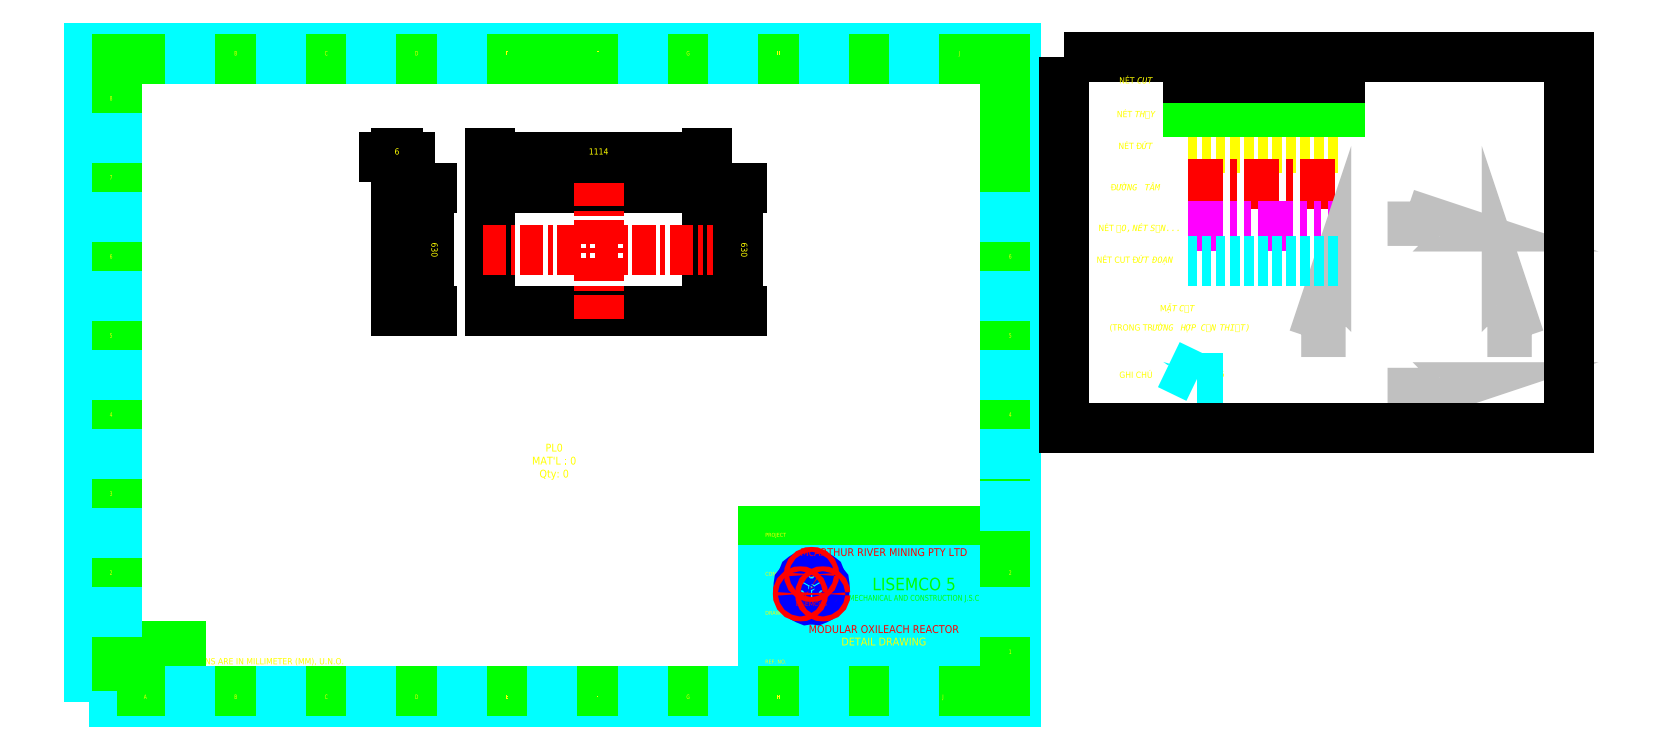
<metadata>
{"format":"dxf","ext":"dxf","renderer":"ezdxf+matplotlib","layout":"modelspace","background":"white","min_lineweight":24,"dpi":150}
</metadata>
<code>
0
SECTION
2
ENTITIES
0
TEXT
360
101A34A
8
2
10
3819
20
74.5
30
0
40
48
1
S16_4752X3360
7
ISOCP
72
1
11
4047
21
98.5
31
0
73
2
0
TEXT
360
1018510
8
3
10
3479
20
82.5
30
0
40
32
1
1:16
7
romanc
72
1
11
3527
21
98.5
31
0
73
2
0
TEXT
8
3
10
4635
20
82.5
30
0
40
32
1
0
7
romans
41
0.8
72
1
11
4647
21
98.5
31
0
73
2
0
TEXT
8
2
10
3600
20
355.3
30
0
40
40
1
MODULAR OXILEACH REACTOR
7
romanc
72
1
11
4075
21
375.3
31
0
73
2
0
TEXT
8
3
10
4504
20
82.5
30
0
40
32
1
1/1
7
romans
41
0.8
72
1
11
4539
21
98.5
31
0
73
2
0
TEXT
8
2
10
3812
20
291.3
30
0
40
40
1
DETAIL DRAWING
7
romanc
72
1
11
4075
21
311.3
31
0
73
2
0
INSERT
8
4
2
A$C0BBF6388
10
197.9
20
290.6
30
0
41
12.8
42
12.8
43
12.8
0
LINE
8
3
10
3455
20
56.5
30
0
11
3455
21
880.5
31
0
0
LINE
8
3
10
3455
20
880.5
30
0
11
4695
21
880.5
31
0
0
LINE
8
4
10
3455
20
176.5
30
0
11
4695
21
176.5
31
0
0
LINE
8
4
10
3455
20
480.5
30
0
11
4695
21
480.5
31
0
0
LINE
8
4
10
3455
20
680.5
30
0
11
4695
21
680.5
31
0
0
LINE
8
4
10
4599
20
176.5
30
0
11
4599
21
56.5
31
0
0
LINE
8
4
10
3599
20
240.5
30
0
11
3599
21
56.5
31
0
0
TEXT
8
2
10
3467
20
144.5
30
0
40
20
1
SCALE
7
ISOCP
11
3467
21
164.5
31
0
73
3
0
TEXT
8
2
10
3611
20
144.5
30
0
40
20
1
DRAWING NO. / ITEM MARK:
7
ISOCP
11
3611
21
164.5
31
0
73
3
0
TEXT
8
2
10
4620
20
144.5
30
0
40
20
1
REV.
7
ISOCP
72
1
11
4647
21
164.5
31
0
73
3
0
TEXT
8
2
10
3467
20
448.5
30
0
40
20
1
DRAWING TITLE
7
ISOCP
11
3467
21
468.5
31
0
73
3
0
TEXT
8
2
10
3467
20
648.5
30
0
40
20
1
CONTRACTOR
7
ISOCP
11
3467
21
668.5
31
0
73
3
0
TEXT
8
2
10
3467
20
848.5
30
0
40
20
1
PROJECT
7
ISOCP
11
3467
21
868.5
31
0
73
3
0
LINE
8
4
10
3455
20
240.5
30
0
11
4695
21
240.5
31
0
0
TEXT
8
2
10
3467
20
198.5
30
0
40
20
1
REF. NO.
7
ISOCP
11
3467
21
208.5
31
0
73
2
0
LINE
8
4
10
4479
20
240.5
30
0
11
4479
21
56.5
31
0
0
TEXT
8
2
10
4512
20
144.5
30
0
40
20
1
SHT.
7
ISOCP
72
1
11
4539
21
164.5
31
0
73
3
0
TEXT
8
3
10
3959
20
574.4
30
0
40
64
1
LISEMCO 5
7
romanc
72
1
11
4231
21
638.4
31
0
73
3
0
TEXT
8
3
10
3810
20
520.4
30
0
40
30
1
MECHANICAL AND CONSTRUCTION J.S.C
7
romanc
41
0.9
72
1
11
4231
21
550.4
31
0
73
3
0
INSERT
8
0
2
L5MC Logo
10
3705
20
589.1
30
0
41
1.2
42
1.2
43
1.2
0
INSERT
8
1
2
KHUNG TEN
10
4752
20
0
30
0
41
5.65
42
5.65
43
5.65
0
TEXT
8
2
10
3513
20
750
30
0
40
40
1
McARTHUR RIVER MINING PTY LTD
7
romanc
72
1
11
4075
21
770
31
0
73
2
0
MTEXT
8
2
10
1664
20
1326
30
0
40
40
41
1442
46
0
71
1
72
5
1
\A1;\pxqc;{\C2;PL0\PMAT'L : 0\PQty: 0}
7
ISOCP
101
Embedded Object
70
1
10
1
20
0
30
0
11
1664
21
1326
31
0
40
1442
41
0
42
226
43
185.3
71
2
72
1
44
1442
45
200
73
0
74
0
46
0
0
LWPOLYLINE
8
9
90
5
70
0
10
7170
20
1899
10
7270
20
1899
10
7270
20
2063
10
7295
20
1987
10
7243
20
1969
0
HATCH
8
9
10
0
20
0
30
0
210
0
220
0
230
1
2
SOLID
70
1
71
0
91
1
92
7
72
0
73
1
93
3
10
7270
20
1978
10
7270
20
2063
10
7295
20
1987
97
0
75
0
76
1
47
0.5895
98
1
10
-7391
20
-9499
0
TEXT
8
9
10
7177
20
1913
30
0
40
48
1
A
7
romand
72
2
11
7218
21
1913
31
0
0
LINE
8
2
10
5635
20
2842
30
0
11
6412
21
2842
31
0
0
LINE
8
1
10
5635
20
2655
30
0
11
6412
21
2655
31
0
0
LINE
8
6
10
5635
20
2442
30
0
11
6412
21
2442
31
0
0
DIMENSION
8
1
280
0
2
*D25
3
LT
10
5368
20
2885
30
0
11
5368
21
2885
31
0
70
33
71
5
42
0
73
0
74
0
75
0
1
\XNÉT Đ{\fArial|b0|i0|c0|p34;ỨT}
13
5368
23
2885
33
0
14
5368
24
2885
34
0
50
0
0
DIMENSION
8
1
280
0
2
*D26
3
LT
10
5368
20
2611
30
0
11
5368
21
2641
31
0
70
33
71
5
42
0
73
0
74
0
75
0
1
Đ{\fArial|b0|i0|c0|p34;ƯỜNG TÂM}
13
5368
23
2611
33
0
14
5368
24
2611
34
0
50
0
0
DIMENSION
8
1
280
0
2
*D27
3
LT
10
5368
20
2397
30
0
11
5368
21
2432
31
0
70
33
71
5
42
0
73
0
74
0
75
0
1
NÉT {\fArial|b0|i0|c0|p34;ẢO, NÉT SẤN...}
13
5368
23
2397
33
0
14
5368
24
2397
34
0
50
0
0
DIMENSION
8
1
280
0
2
*D28
3
LT
10
5580
20
1956
30
0
11
5580
21
1956
31
0
70
33
71
5
42
0
73
0
74
0
75
0
1
\X(TRONG TR{\fArial|b0|i0|c0|p34;ƯỜNG HỢP CẦN THIẾT)}
13
5580
23
1956
33
0
14
5580
24
1956
34
0
50
0
0
MULTILEADER
8
9
160
672
310
A2e+05C00000013000000993A00000C0DC0000002600000098DE8B258F41B6408BinfD9A40000000000000000000000000000000000000000000000000000000000000F03F000000000000F03F00000000000000000000000000000000330034003400350035000000050000
310
00010000000000000000004040000000000000F03F0000000000000000000000000000F03F000000000000000000000000000000000000000000000000000000000000000022000000490053004F004300500045005500520000000000690073006FinfC00
310
0000130000009A3A00000C0C111BF58C238B640EB7F7C4FA9F399400000000000000000C111BF58C2B4B640EB7F7C4FA9F39940000000000000000000000000000000000000000000000000000000000000F03F0C00000013000000112700000C0000001300000001
310
0000000C000000140000000100000054000000070000000300000075946789A59EB54004136D7F87FA9A400000000000000000CB534A592684B5400B1F08B466459B400000000000000000DB98C5F948A3B5407FC1D25FF3209B4000000000000000000C0000001300000089130000540000002000000002000000A8969641
310
F7A0B54041EA9F6FBD0D9B400000000000000000CBE862C9FF32B640EB7F7C4FA9F39940000000000000000000000000000000000000000000000000000000000000F03F0C0000001300000011270000540000002000000002000000CBE862C9FF32B640EB7F7C4FA9F399400000000000000000C111BF58C238B640EB7F7C
310
4FA9F39940000000000000000000000000000000000000000000000000000000000000F03F
270
2
300
CONTEXT_DATA{
40
1
10
5689
20
1661
30
0
41
32
140
32
145
12
174
5
175
5
176
0
177
0
290
1
304
34455
11
0
21
0
31
1
340
1018103
12
5701
22
1699
32
0
13
1
23
0
33
0
42
0
43
0
44
0
45
1
170
1
90
-1023410174
171
1
172
5
91
-1073741824
141
0
92
0
291
0
292
0
173
0
293
0
142
0
143
0
294
0
295
0
296
0
110
5508
120
1937
130
0
111
1
121
0
131
0
112
0
122
1
132
0
297
0
302
LEADER{
290
1
291
1
10
5683
20
1661
30
0
11
1
21
0
31
0
90
0
40
5.76
304
LEADER_LINE{
10
5508
20
1745
30
0
91
0
92
-1056964608
305
}
271
0
303
}
272
9
273
9
301
}
340
658
90
17122304
170
1
91
-1023410172
341
25
171
-2
290
1
291
1
41
0.36
42
2
172
2
343
1018103
173
5
95
5
174
1
175
0
92
-1023410174
292
0
93
-1056964608
10
1
20
1
30
1
43
0
176
0
293
0
294
0
178
0
179
1
45
1
271
0
272
9
273
9
295
1
0
DIMENSION
8
1
280
0
2
*D29
3
LT
10
5368
20
1647
30
0
11
5368
21
1679
31
0
70
33
71
5
42
0
73
0
74
0
75
0
1
GHI CHÚ
13
5368
23
1647
33
0
14
5368
24
1647
34
0
50
0
0
LINE
8
3
10
5635
20
3029
30
0
11
6412
21
3029
31
0
0
DIMENSION
8
1
280
0
2
*D30
3
LT
10
5368
20
2984
30
0
11
5368
21
3016
31
0
70
33
71
5
42
0
73
0
74
0
75
0
1
NÉT {\fArial|b0|i0|c0|p34;THẤY}
13
5368
23
2984
33
0
14
5368
24
2984
34
0
50
0
0
DIMENSION
8
1
280
0
2
*D31
3
LT
10
5580
20
2054
30
0
11
5580
21
2054
31
0
70
33
71
5
42
0
73
0
74
0
75
0
1
\XM{\fArial|b0|i0|c0|p34;ẶT CẮT}
13
5580
23
2054
33
0
14
5580
24
2054
34
0
50
0
0
LWPOLYLINE
8
9
90
5
70
0
10
6444
20
1899
10
6344
20
1899
10
6344
20
2063
10
6319
20
1987
10
6372
20
1969
0
HATCH
8
9
10
0
20
0
30
0
210
0
220
0
230
1
2
SOLID
70
1
71
0
91
1
92
7
72
0
73
1
93
3
10
6344
20
1978
10
6344
20
2063
10
6319
20
1987
97
0
75
0
76
1
47
0.5895
98
1
10
2.101e+04
20
-9499
0
TEXT
8
9
10
6396
20
1913
30
0
40
48
1
A
7
romand
72
2
11
6437
21
1913
31
0
0
LWPOLYLINE
8
9
90
5
70
0
10
6787
20
1715
10
6787
20
1616
10
6951
20
1616
10
6875
20
1590
10
6857
20
1643
0
HATCH
8
9
10
0
20
0
30
0
210
0
220
0
230
1
2
SOLID
70
1
71
0
91
1
92
7
72
0
73
1
93
3
10
6866
20
1616
10
6951
20
1616
10
6875
20
1590
97
0
75
0
76
1
47
0.5895
98
1
10
-4610
20
1.628e+04
0
TEXT
8
9
10
6801
20
1708
30
0
40
48
1
A
50
270
7
romand
72
2
11
6801
21
1667
31
0
0
LWPOLYLINE
8
9
90
5
70
0
10
6787
20
2340
10
6787
20
2440
10
6951
20
2440
10
6875
20
2465
10
6857
20
2412
0
HATCH
8
9
10
0
20
0
30
0
210
0
220
0
230
1
2
SOLID
70
1
71
0
91
1
92
7
72
0
73
1
93
3
10
6866
20
2440
10
6951
20
2440
10
6875
20
2465
97
0
75
0
76
1
47
0.5895
98
1
10
-4610
20
-1.222e+04
0
TEXT
8
9
10
6801
20
2388
30
0
40
48
1
A
50
270
7
romand
72
2
11
6801
21
2347
31
0
0
LWPOLYLINE
8
0
90
4
70
1
10
5002
20
3310
10
7590
20
3310
10
7590
20
1406
10
5002
20
1406
0
LINE
8
0
10
5635
20
3201
30
0
11
6412
21
3201
31
0
0
DIMENSION
8
1
280
0
2
*D32
3
LT
10
5368
20
3157
30
0
11
5368
21
3189
31
0
70
33
71
5
42
0
73
0
74
0
75
0
1
NÉT {\fArial|b0|i0|c0|p34;CUT}
13
5368
23
3157
33
0
14
5368
24
3157
34
0
50
0
0
LINE
8
M-Joint
10
5635
20
2262
30
0
11
6412
21
2262
31
0
0
DIMENSION
8
1
280
0
2
*D33
3
LT
10
5368
20
2305
30
0
11
5368
21
2305
31
0
70
33
71
5
42
0
73
0
74
0
75
0
1
\XNÉT CUT Đ{\fArial|b0|i0|c0|p34;ỨT ĐOẠN}
13
5368
23
2305
33
0
14
5368
24
2305
34
0
50
0
0
LINE
8
0
10
2056
20
2005
30
0
11
3170
21
2005
31
0
0
LINE
8
0
10
3170
20
2005
30
0
11
3170
21
2635
31
0
0
LINE
8
0
10
3170
20
2635
30
0
11
2056
21
2635
31
0
0
LINE
8
0
10
2056
20
2635
30
0
11
2056
21
2005
31
0
0
LINE
8
1
10
2613
20
1967
30
0
11
2613
21
2673
31
0
0
LINE
8
1
10
2018
20
2320
30
0
11
3208
21
2320
31
0
0
DIMENSION
8
4
280
0
2
*D1
3
LT
10
2056
20
2795
30
0
11
2613
21
2821
31
0
70
32
71
5
1
<>
13
2056
23
2635
33
0
14
3170
24
2635
34
0
50
0
0
DIMENSION
8
4
280
0
2
*D2
3
LT
10
3330
20
2635
30
0
11
3356
21
2320
31
0
70
32
71
5
1
<>
13
3170
23
2635
33
0
14
3170
24
2005
34
0
50
-90
0
LINE
8
0
10
1576
20
2005
30
0
11
1582
21
2005
31
0
0
LINE
8
0
10
1582
20
2005
30
0
11
1582
21
2635
31
0
0
LINE
8
0
10
1582
20
2635
30
0
11
1576
21
2635
31
0
0
LINE
8
0
10
1576
20
2635
30
0
11
1576
21
2005
31
0
0
DIMENSION
8
4
280
0
2
*D3
3
LT
10
1576
20
2795
30
0
11
1579
21
2821
31
0
70
32
71
5
1
<>
13
1576
23
2635
33
0
14
1582
24
2635
34
0
50
0
0
DIMENSION
8
4
280
0
2
*D4
3
LT
10
1742
20
2635
30
0
11
1768
21
2320
31
0
70
32
71
5
1
<>
13
1582
23
2635
33
0
14
1582
24
2005
34
0
50
-90
0
VIEWPORT
360
1018330
8
0
10
128.5
20
97.5
30
0
40
578.4
41
226.8
68
1
69
1
12
128.5
22
97.5
13
0
23
0
14
0.5
24
0.5
15
0.5
25
0.5
16
0
26
0
36
1
17
0
27
0
37
0
42
50
43
0
44
0
45
226.8
50
0
51
0
72
1000
90
819232
1

281
0
71
1
74
0
110
0
120
0
130
0
111
1
121
0
131
0
112
0
122
1
132
0
79
0
146
0
170
0
61
5
348
2B
282
1
141
0
142
0
63
250
421
3355443
0
VIEWPORT
360
1018335
8
9
10
128.5
20
97.5
30
0
40
205.6
41
156
68
2
69
2
12
3600
22
2996
13
0
23
0
14
0.5
24
0.5
15
0.5
25
0.5
16
0
26
0
36
1
17
604.5
27
120.1
37
325.4
42
50
43
0
44
0
45
6417
50
0
51
0
72
1000
90
819232
1

281
0
71
1
74
0
110
0
120
0
130
0
111
1
121
0
131
0
112
0
122
1
132
0
79
0
146
0
170
0
61
5
348
2B
282
1
141
0
142
0
63
250
421
3355443
0
ENDSEC
0
EOF

</code>
